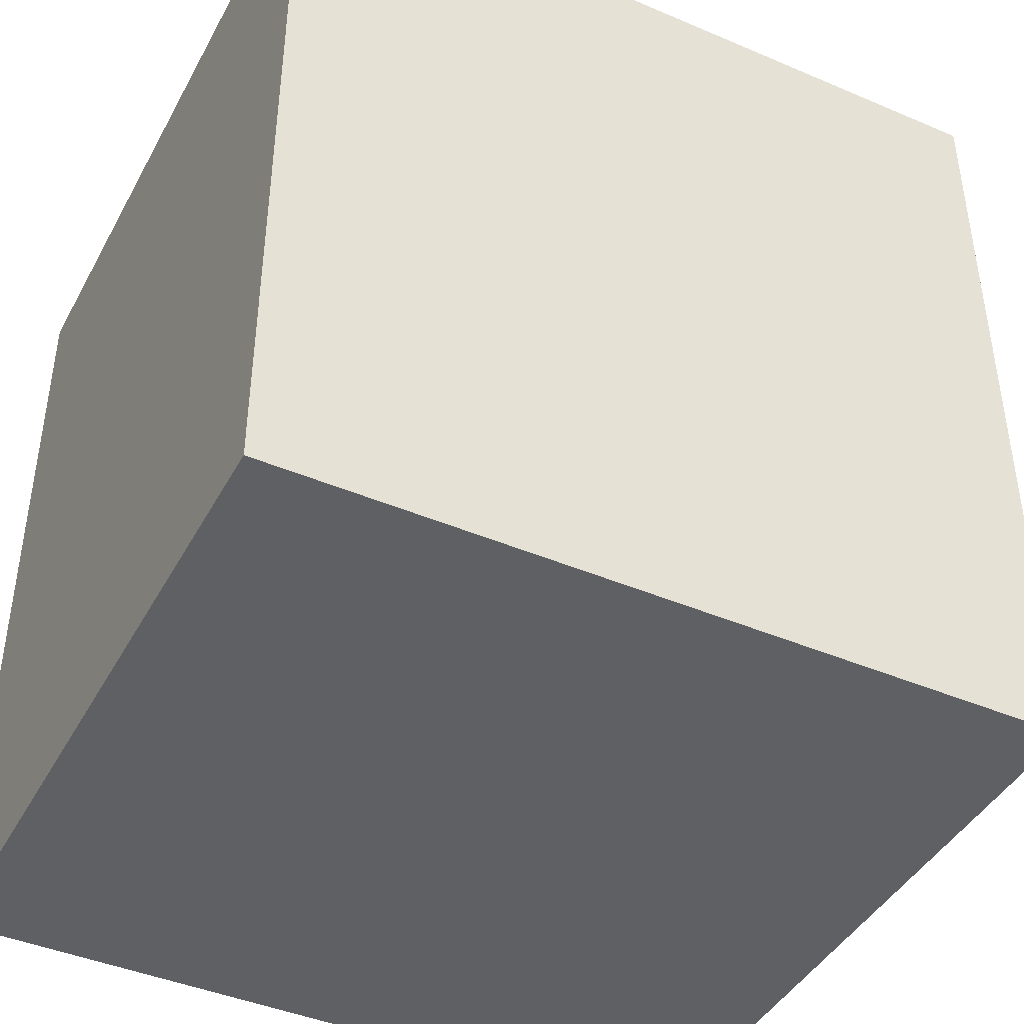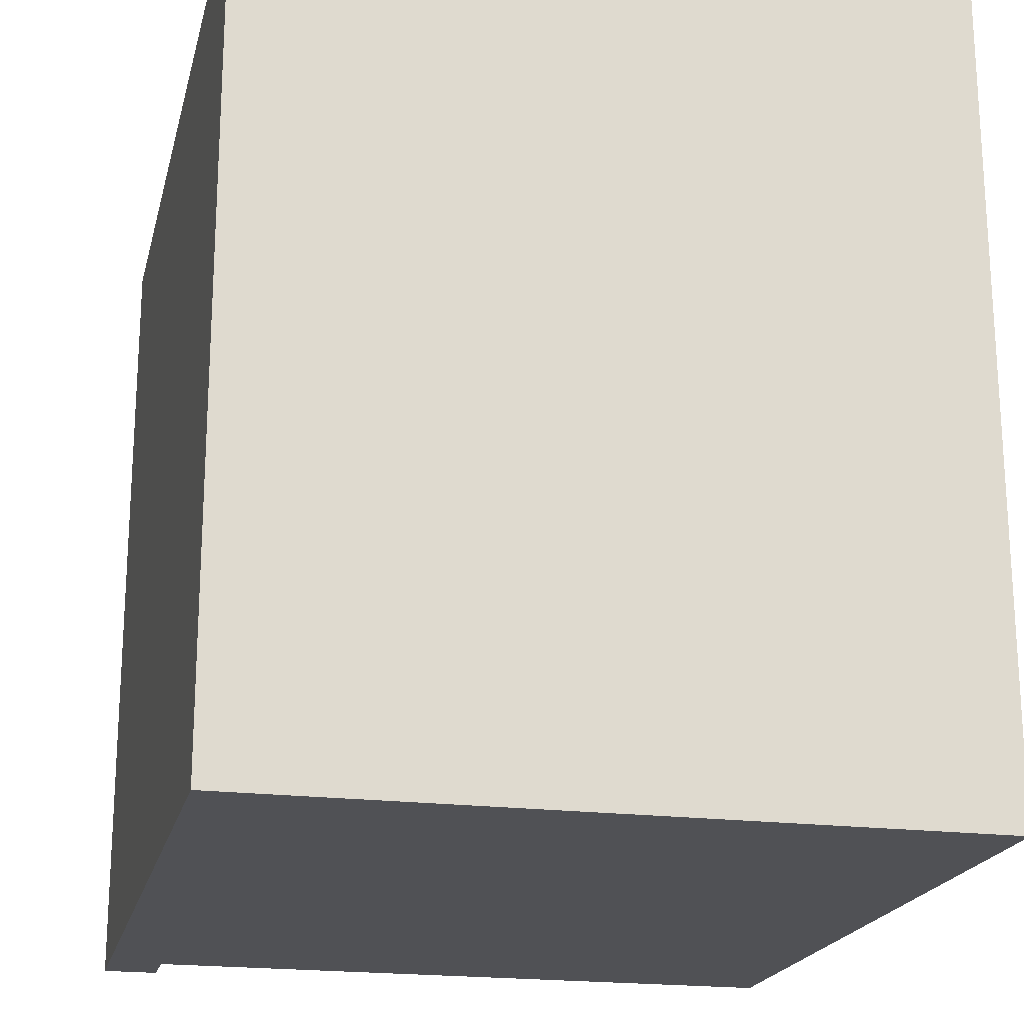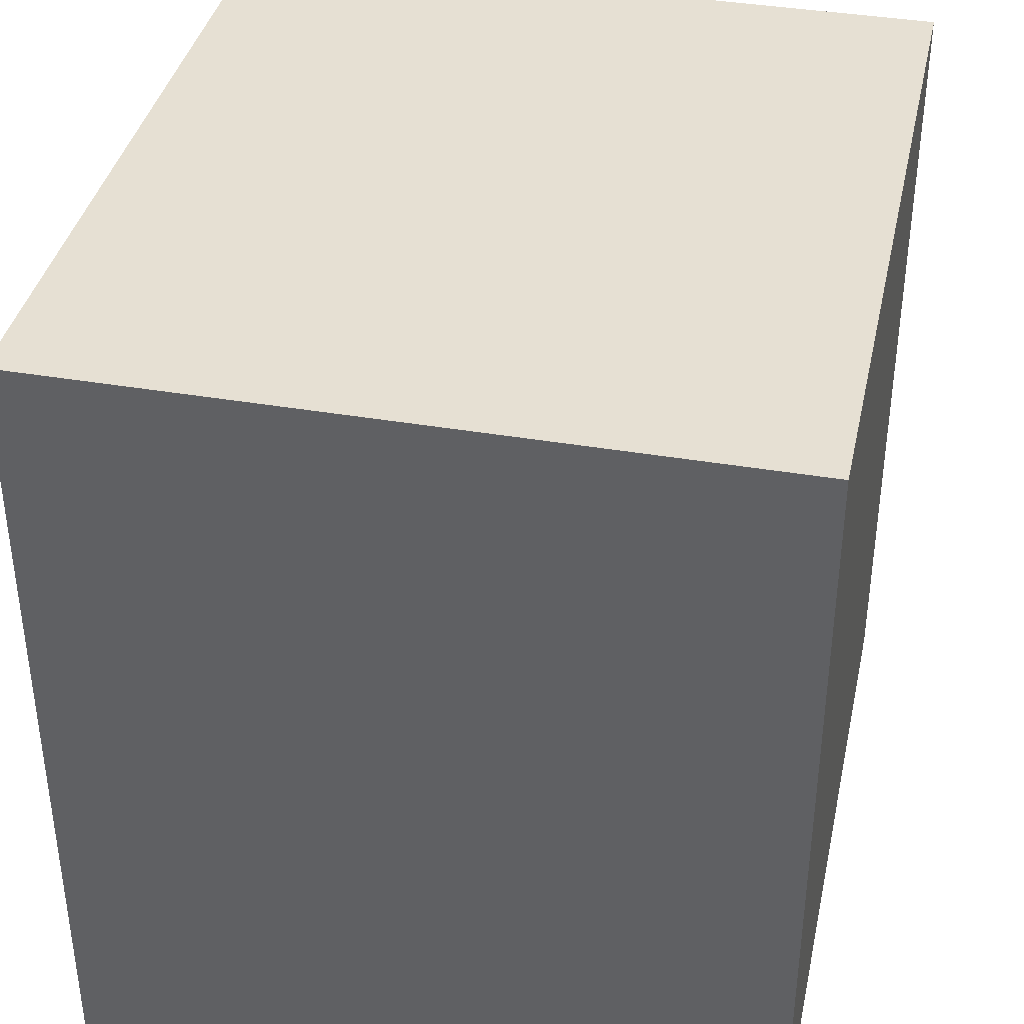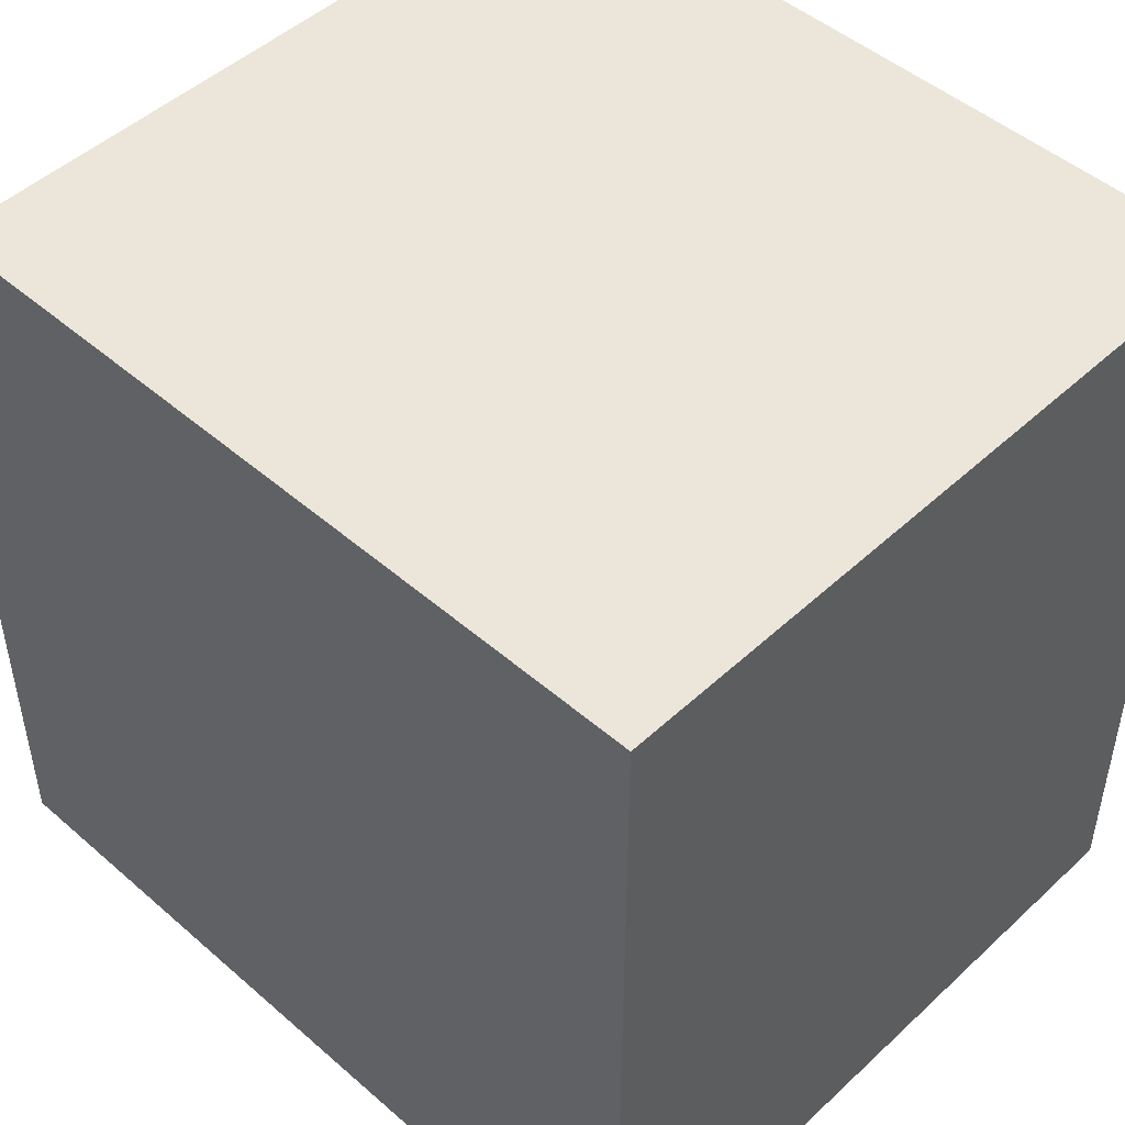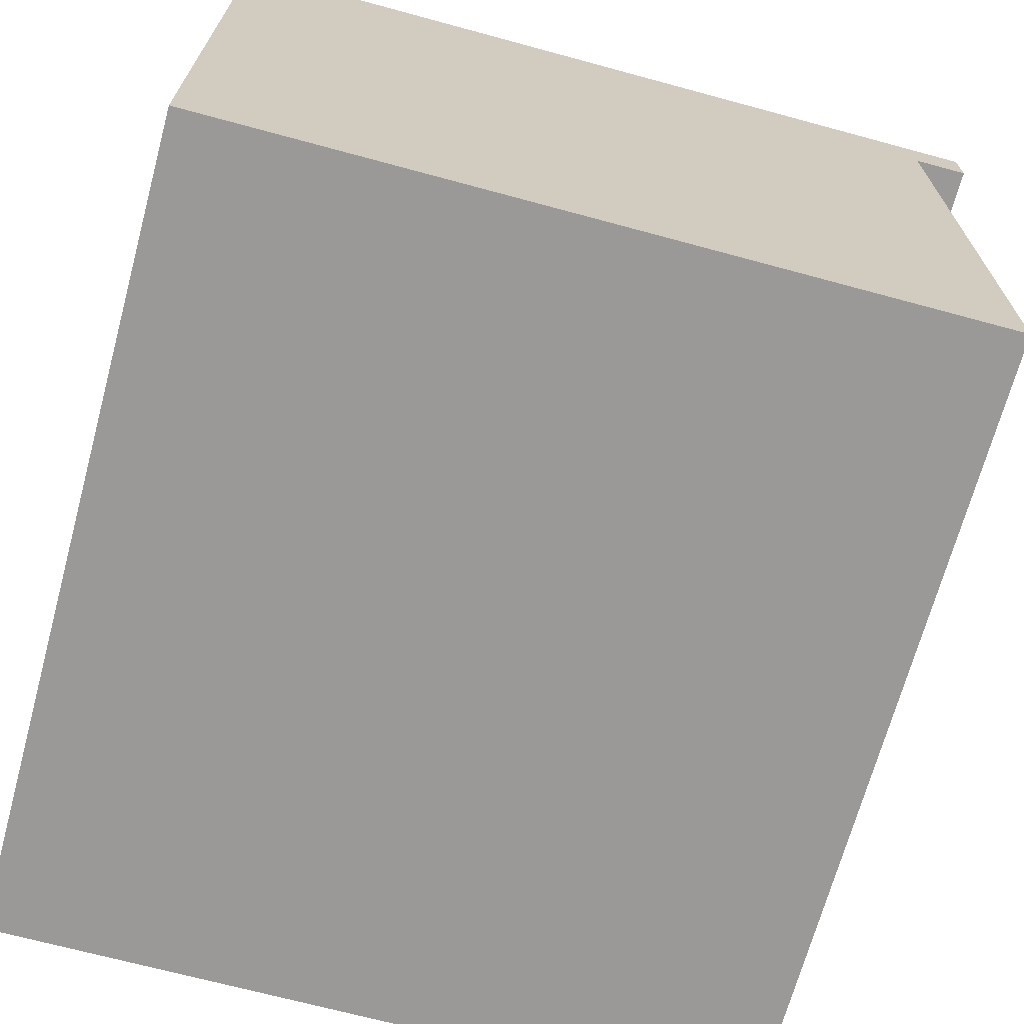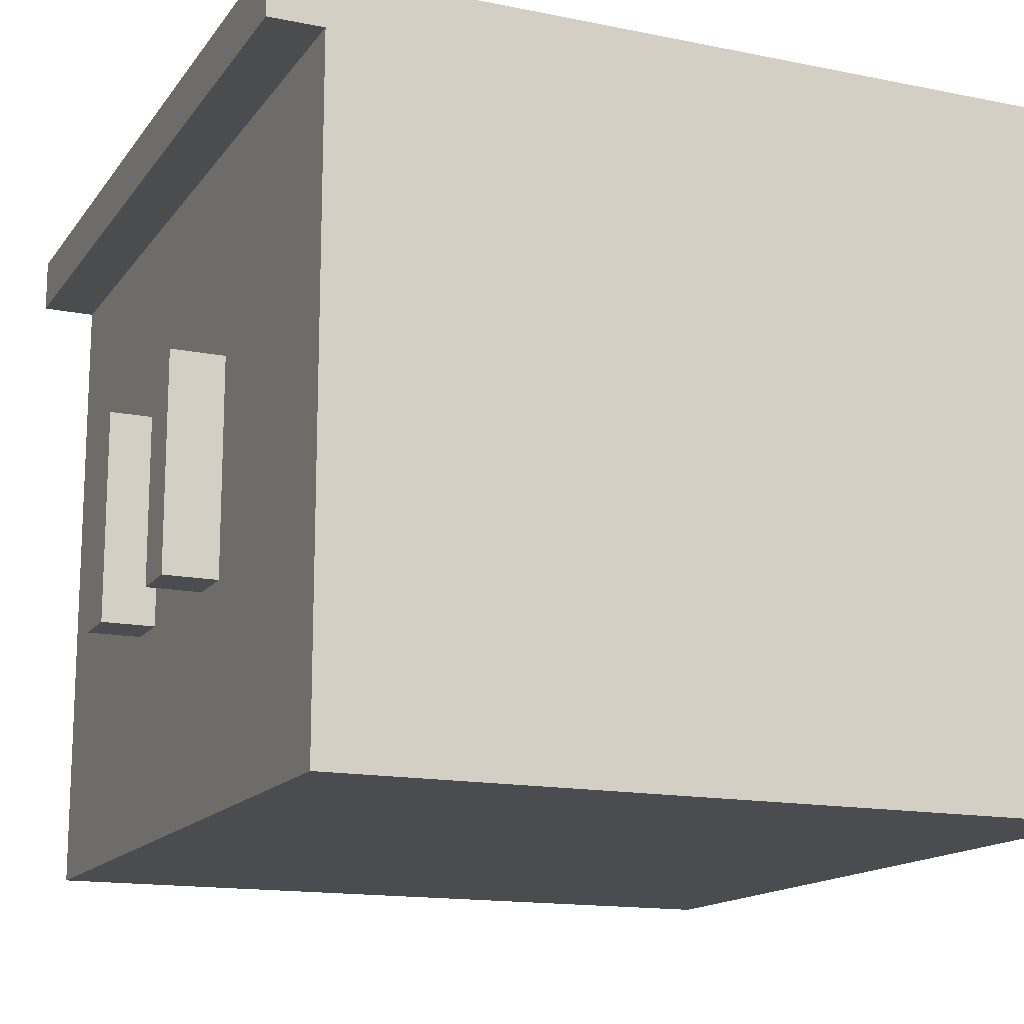
<metadata>
{"format":"obj","ext":"obj","renderer":"f3d","projection":"perspective","resolution":1024,"background":"white","views":[{"elev":-43.1,"azim":-26.8,"up":"+Z"},{"elev":-20.2,"azim":-103.1,"up":"+Z"},{"elev":38.5,"azim":-77.8,"up":"+Z"},{"elev":48.3,"azim":-135.9,"up":"+Z"},{"elev":-68.9,"azim":-15.2,"up":"+Y"},{"elev":-15.0,"azim":156.6,"up":"+Y"}]}
</metadata>
<code>
g Kitchen-8
v -7.5 0 7.5
v -7.5 0 -7.5
v -7.5 12 7.5
v -7.5 12 -7.5
v -7.5 13 7.5
v -7.5 13 -7.5
v 6.5 0 7.5
v 6.5 0 -7.5
v 6.5 1 6.5
v 6.5 1 -6.5
v 6.5 2 5.5
v 6.5 2 0.5
v 6.5 2 -0.5
v 6.5 2 -5.5
v 6.5 4 2.5
v 6.5 4 1.5
v 6.5 4 -1.5
v 6.5 4 -2.5
v 6.5 8 2.5
v 6.5 8 1.5
v 6.5 8 -1.5
v 6.5 8 -2.5
v 6.5 10 5.5
v 6.5 10 0.5
v 6.5 10 -0.5
v 6.5 10 -5.5
v 6.5 11 6.5
v 6.5 11 -6.5
v 6.5 12 7.5
v 6.5 12 -7.5
v 7.5 4 2.5
v 7.5 4 1.5
v 7.5 4 -1.5
v 7.5 4 -2.5
v 7.5 8 2.5
v 7.5 8 1.5
v 7.5 8 -1.5
v 7.5 8 -2.5
v 7.5 12 7.5
v 7.5 12 -7.5
v 7.5 13 7.5
v 7.5 13 -7.5
v -7.5 0 7.5
v -7.5 12 7.5
v -7.5 13 7.5
v 6.5 0 7.5
v 6.5 12 7.5
v 7.5 12 7.5
v 7.5 13 7.5
v 6.5 4 2.5
v 6.5 8 2.5
v 7.5 4 2.5
v 7.5 8 2.5
v 6.5 4 -1.5
v 6.5 8 -1.5
v 7.5 4 -1.5
v 7.5 8 -1.5
v 6.5 4 1.5
v 6.5 8 1.5
v 7.5 4 1.5
v 7.5 8 1.5
v 6.5 4 -2.5
v 6.5 8 -2.5
v 7.5 4 -2.5
v 7.5 8 -2.5
v -7.5 0 -7.5
v -7.5 12 -7.5
v -7.5 13 -7.5
v 6.5 0 -7.5
v 6.5 12 -7.5
v 7.5 12 -7.5
v 7.5 13 -7.5
v -7.5 0 7.5
v 6.5 0 7.5
v -7.5 0 -7.5
v 6.5 0 -7.5
v 6.5 4 2.5
v 7.5 4 2.5
v 6.5 4 1.5
v 7.5 4 1.5
v 6.5 4 -1.5
v 7.5 4 -1.5
v 6.5 4 -2.5
v 7.5 4 -2.5
v 6.5 12 7.5
v 7.5 12 7.5
v 6.5 12 -7.5
v 7.5 12 -7.5
v 6.5 8 2.5
v 7.5 8 2.5
v 6.5 8 1.5
v 7.5 8 1.5
v 6.5 8 -1.5
v 7.5 8 -1.5
v 6.5 8 -2.5
v 7.5 8 -2.5
v -7.5 13 7.5
v 7.5 13 7.5
v -7.5 13 -7.5
v 7.5 13 -7.5
f 3 2 1
f 4 2 3
f 5 4 3
f 6 4 5
f 7 8 9
f 9 8 10
f 9 10 11
f 11 10 12
f 12 10 13
f 13 10 14
f 11 12 15
f 15 12 16
f 13 14 17
f 17 14 18
f 11 15 19
f 16 12 20
f 13 17 21
f 18 14 22
f 9 11 23
f 11 19 23
f 19 20 23
f 12 13 24
f 23 20 24
f 20 12 24
f 21 22 25
f 24 13 25
f 13 21 25
f 14 10 26
f 25 22 26
f 22 14 26
f 7 9 27
f 23 24 27
f 25 26 27
f 24 25 27
f 9 23 27
f 26 10 28
f 27 26 28
f 10 8 28
f 7 27 29
f 27 28 29
f 28 8 30
f 29 28 30
f 31 32 35
f 35 32 36
f 33 34 37
f 37 34 38
f 39 40 41
f 41 40 42
f 46 44 43
f 47 45 44
f 47 44 46
f 48 45 47
f 49 45 48
f 52 51 50
f 53 51 52
f 56 55 54
f 57 55 56
f 58 59 60
f 60 59 61
f 62 63 64
f 64 63 65
f 66 67 69
f 67 68 70
f 69 67 70
f 70 68 71
f 71 68 72
f 75 74 73
f 76 74 75
f 79 78 77
f 80 78 79
f 83 82 81
f 84 82 83
f 87 86 85
f 88 86 87
f 89 90 91
f 91 90 92
f 93 94 95
f 95 94 96
f 97 98 99
f 99 98 100

</code>
